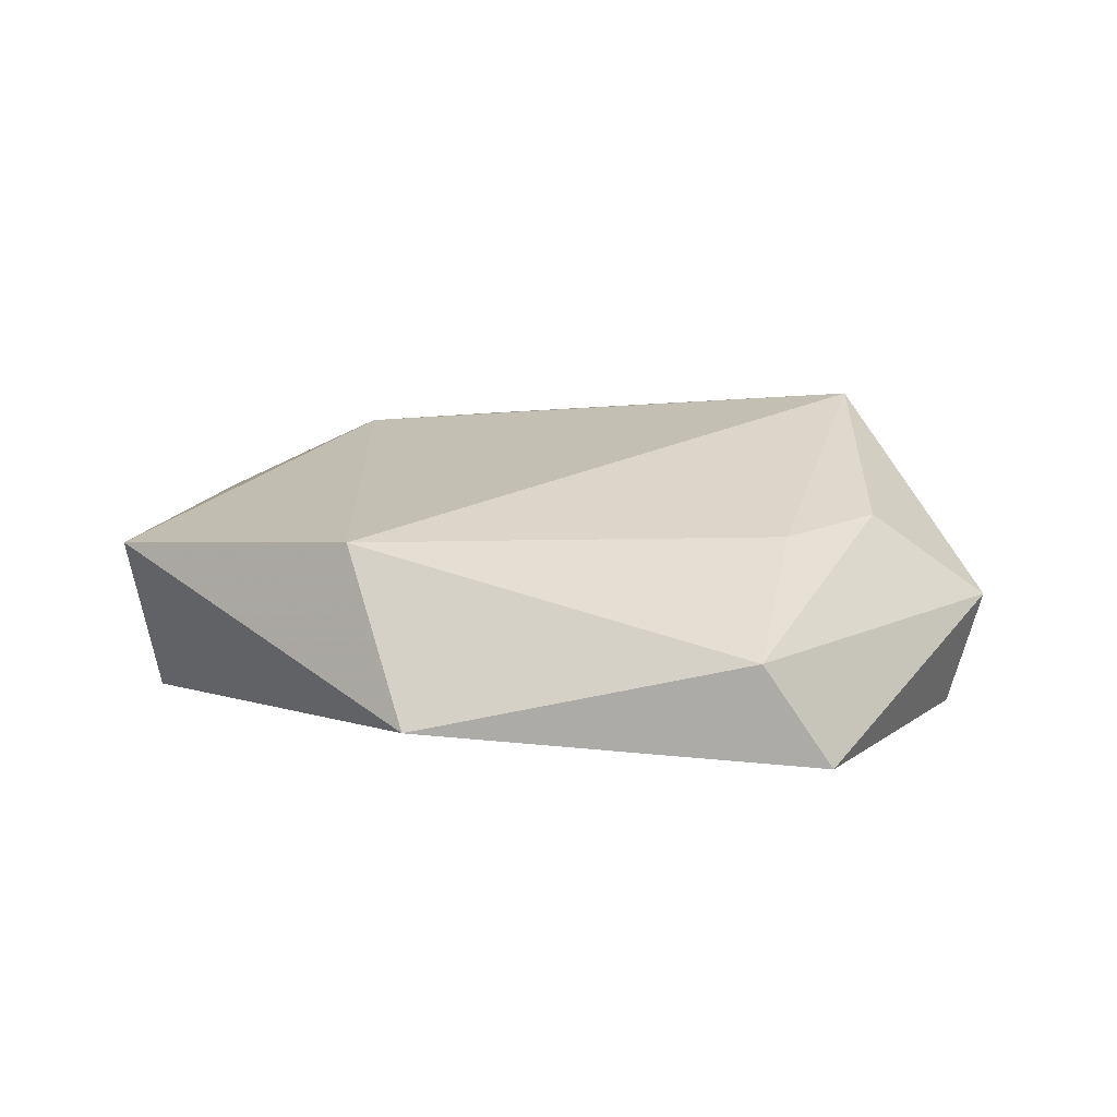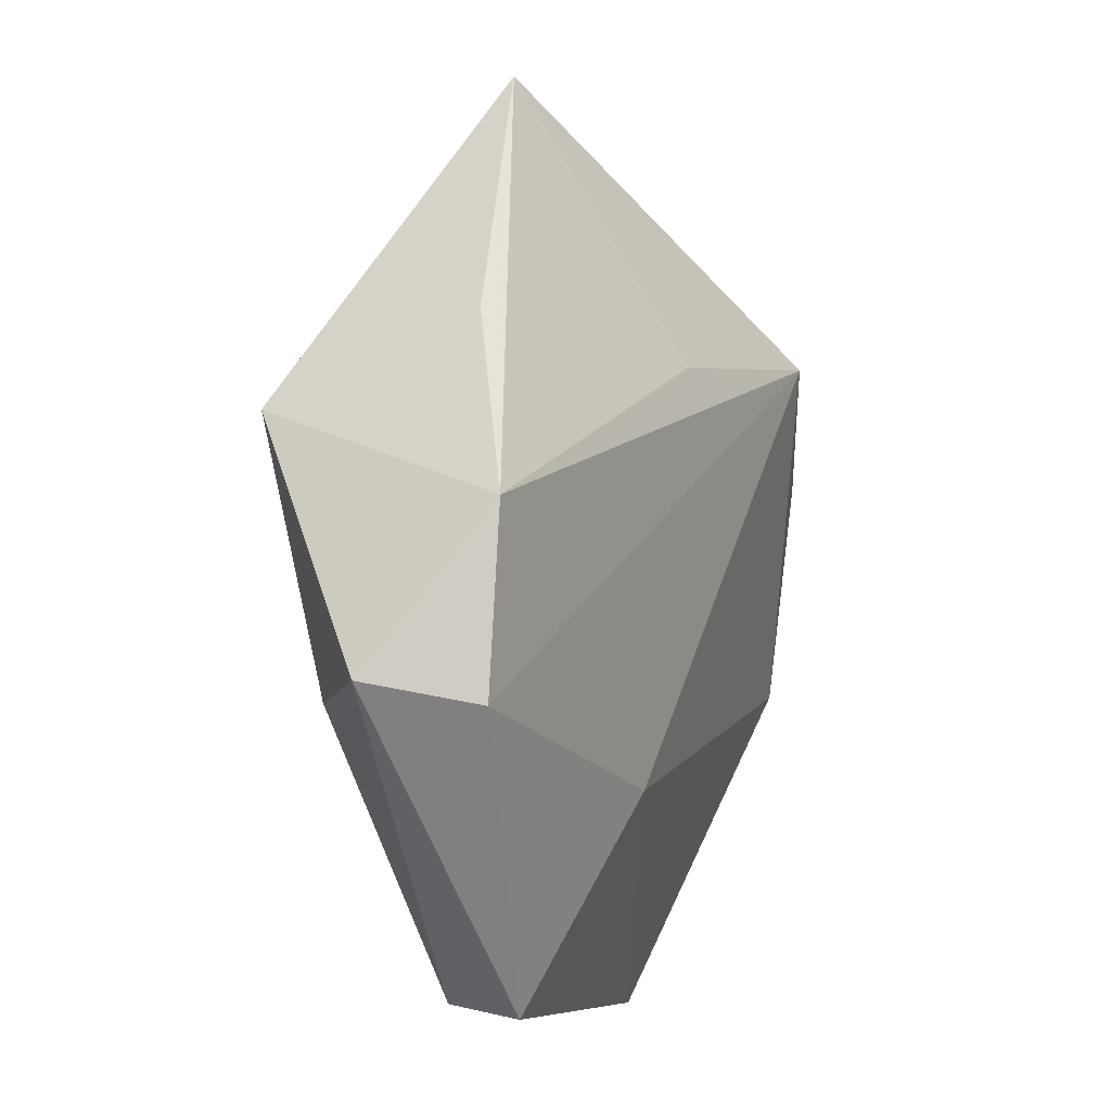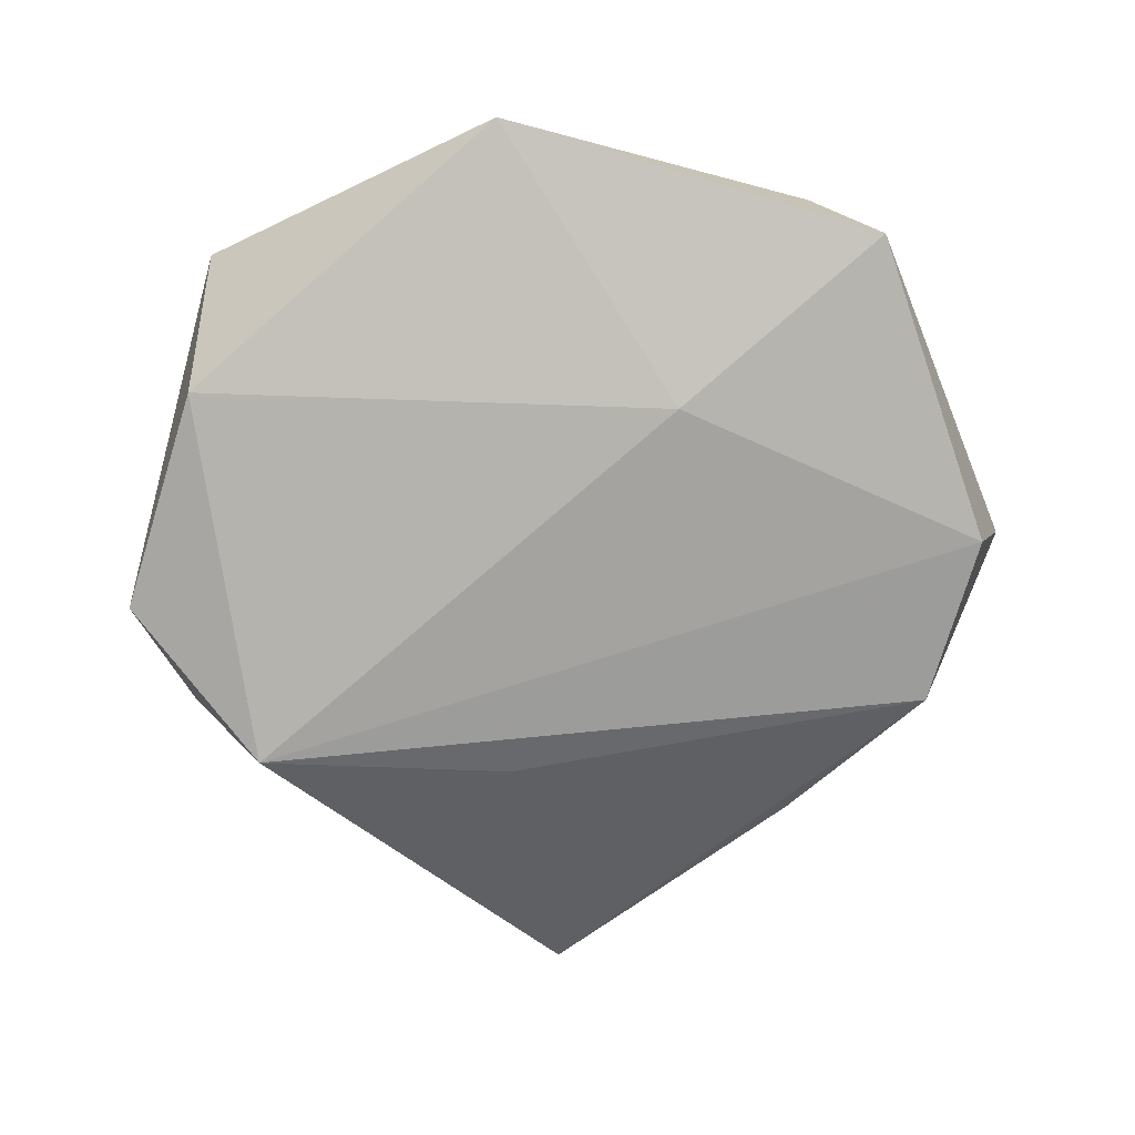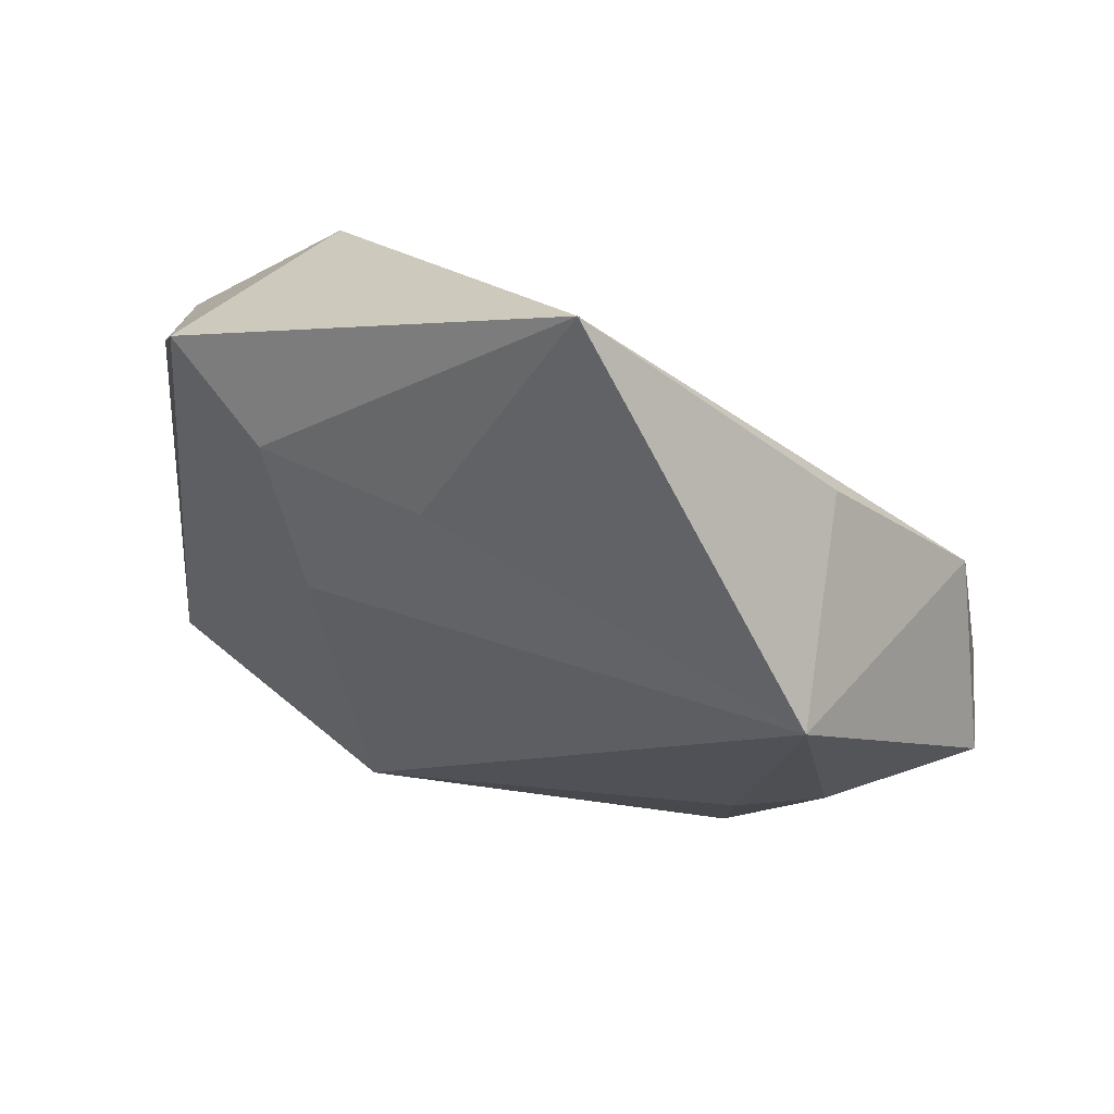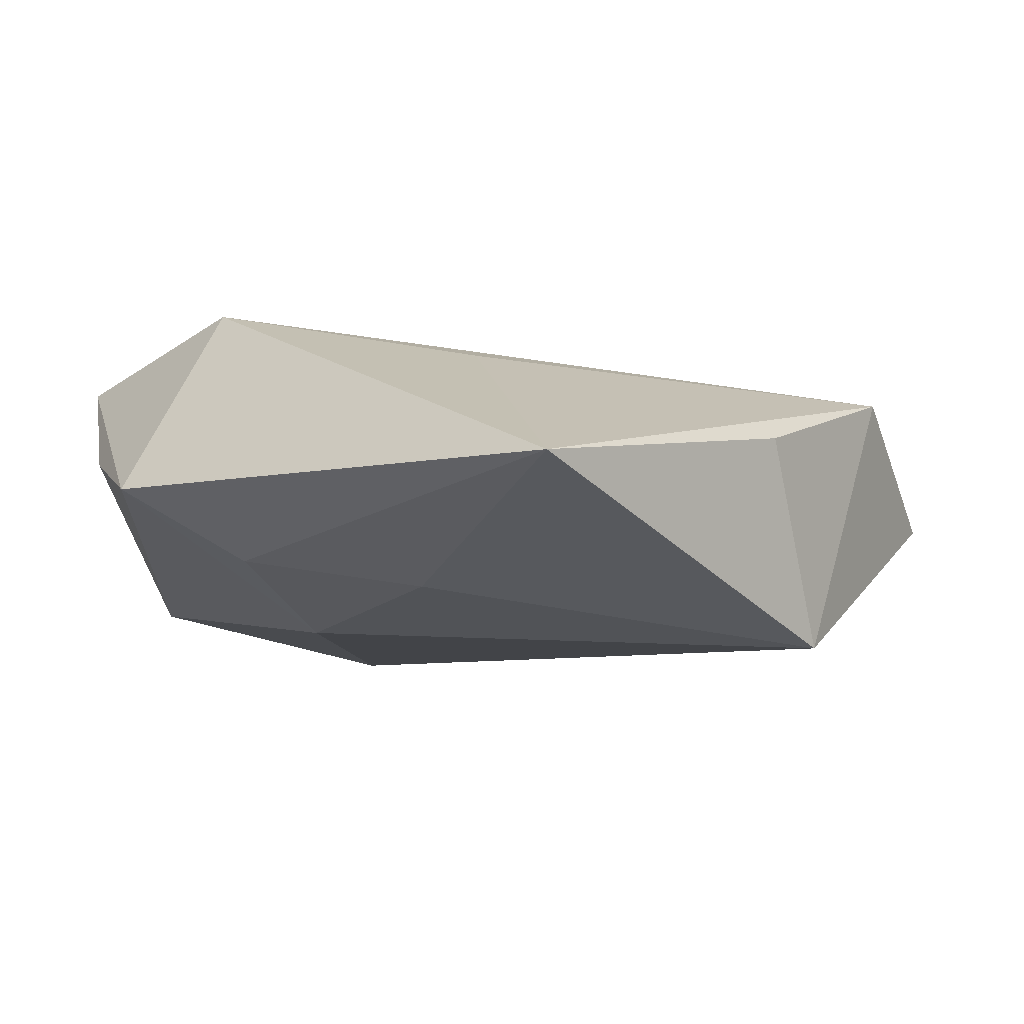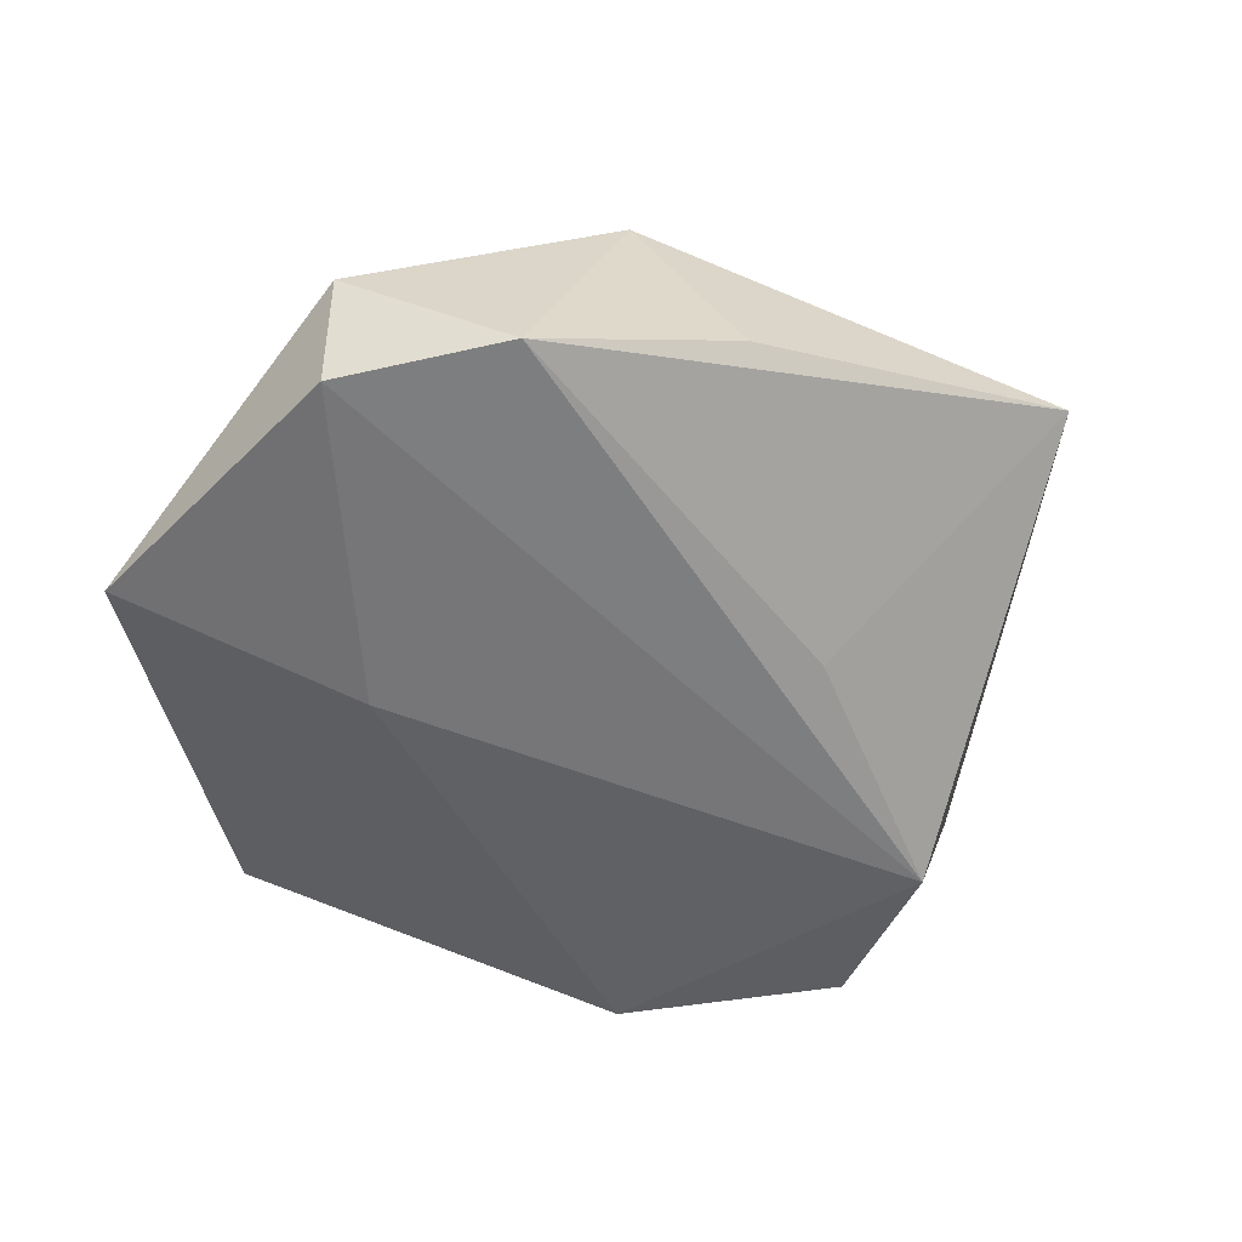
<metadata>
{"format":"obj","ext":"obj","renderer":"f3d","projection":"perspective","resolution":1024,"background":"white","views":[{"elev":15.6,"azim":3.4,"up":"+Z"},{"elev":3.2,"azim":113.5,"up":"+Y"},{"elev":-72.0,"azim":-5.1,"up":"+Z"},{"elev":60.1,"azim":23.5,"up":"+Y"},{"elev":79.4,"azim":2.1,"up":"+Y"},{"elev":-54.9,"azim":113.7,"up":"+Z"}]}
</metadata>
<code>
v 0.02727 0.02746 -0.003919
v -0.006983 0.02411 0.01159
v -0.01535 -0.03638 0.0124
v -0.01864 0.006901 0.0143
v 0.04608 -0.004379 -0.0007845
v -0.04307 0.008947 -0.009942
v 0.02246 -0.03702 0.001755
v 0.03924 0.01113 -0.01136
v 0.04254 -0.006408 -0.01175
v -0.03737 0.02348 0.002792
v -0.002661 0.02243 -0.01248
v 0.03251 0.0183 0.01553
v -0.02841 0.02246 -0.01557
v -0.03878 -0.02451 0.008809
v 0.03412 -0.007969 0.008464
v -0.04121 0.01523 -0.00118
v -0.03814 -0.01403 -0.009011
v 0.02927 -0.03605 -0.008625
v -0.02501 0.02073 0.009161
v 0.02516 -0.01753 0.008502
v -0.009762 -0.04322 -0.003349
v 0.004677 0.05083 0.003023
v 0.01059 -0.01775 -0.01315
f 1 22 12
f 3 4 14
f 12 4 3
f 21 3 14
f 7 3 21
f 12 22 2
f 2 4 12
f 22 13 10
f 14 4 10
f 22 1 8
f 9 13 8
f 8 5 9
f 8 1 12
f 12 5 8
f 15 5 12
f 7 5 15
f 17 21 14
f 19 2 22
f 22 10 19
f 4 2 19
f 19 10 4
f 11 13 22
f 22 8 11
f 11 8 13
f 20 3 7
f 7 15 20
f 12 3 20
f 20 15 12
f 6 17 14
f 6 10 13
f 13 17 6
f 21 17 23
f 23 13 9
f 23 17 13
f 14 10 16
f 16 6 14
f 10 6 16
f 18 23 9
f 21 23 18
f 7 21 18
f 9 5 18
f 18 5 7

</code>
